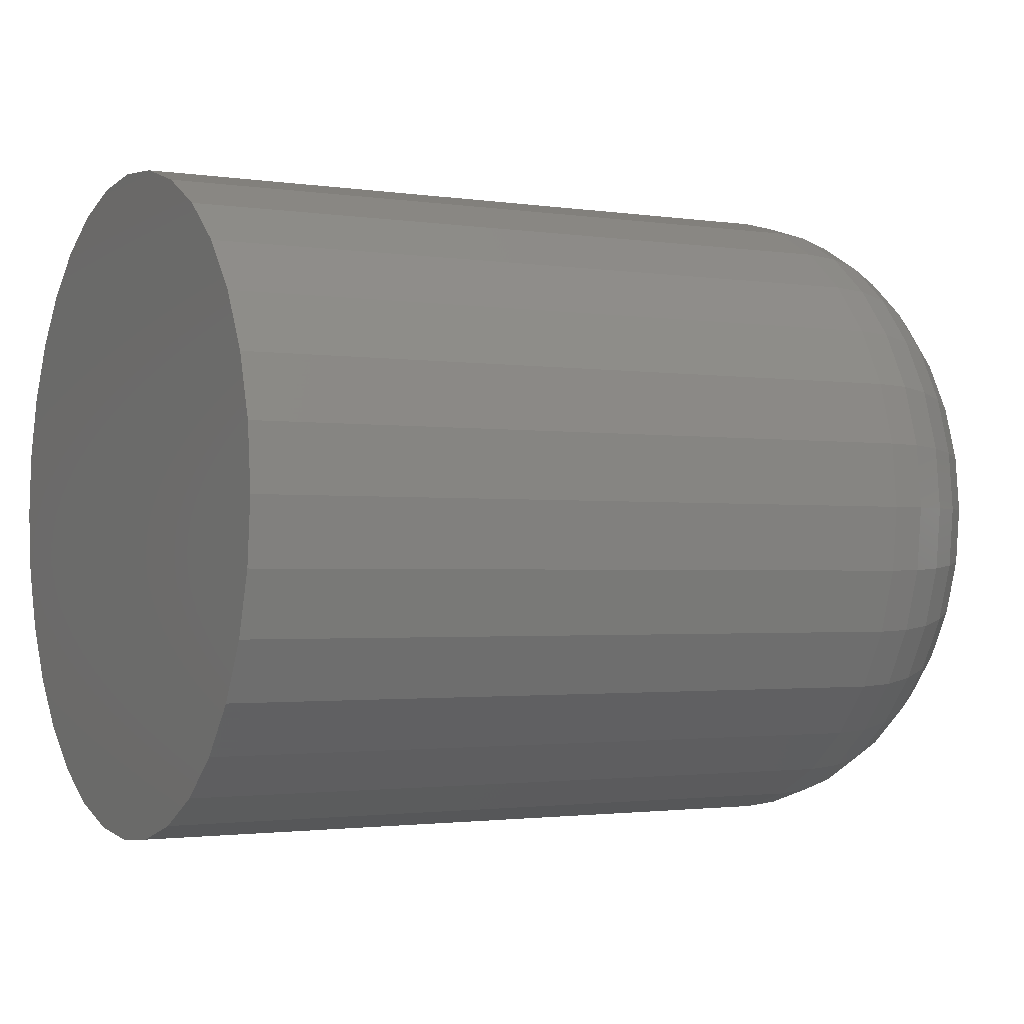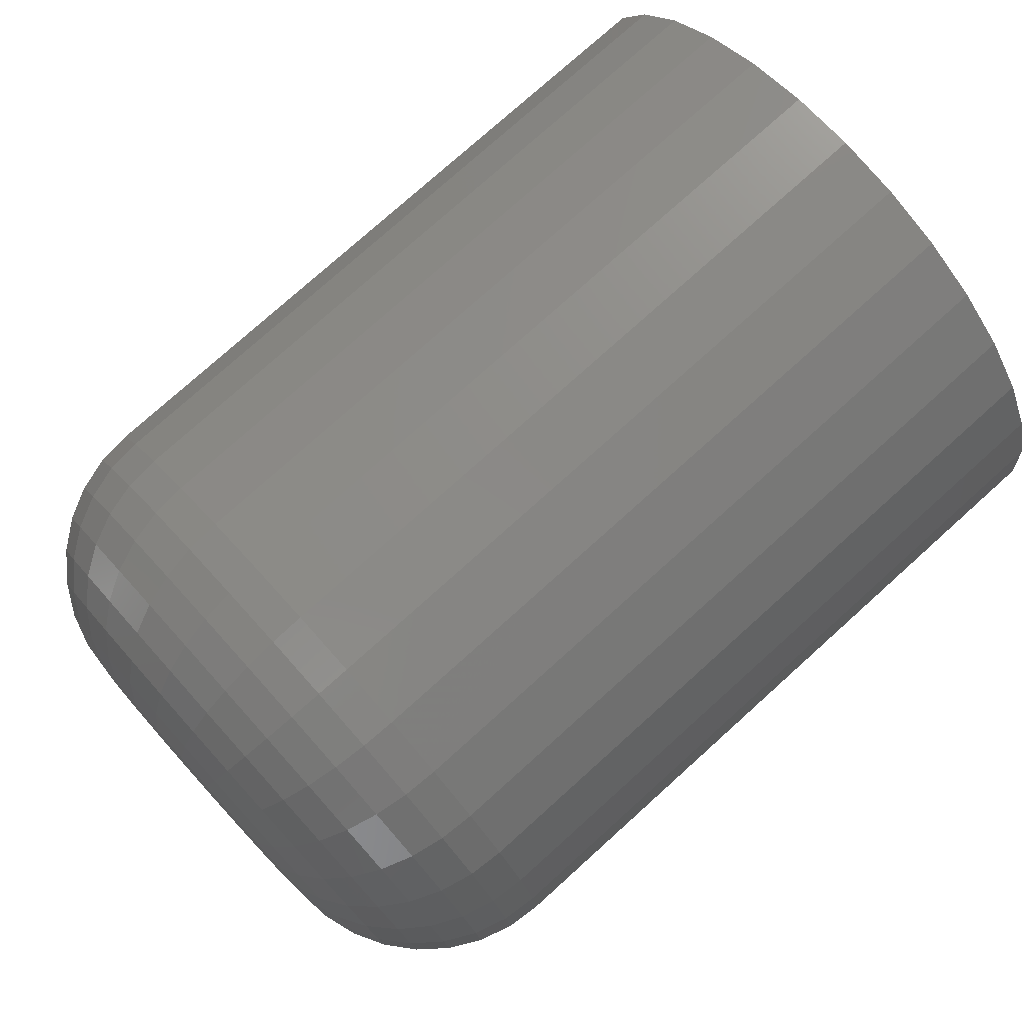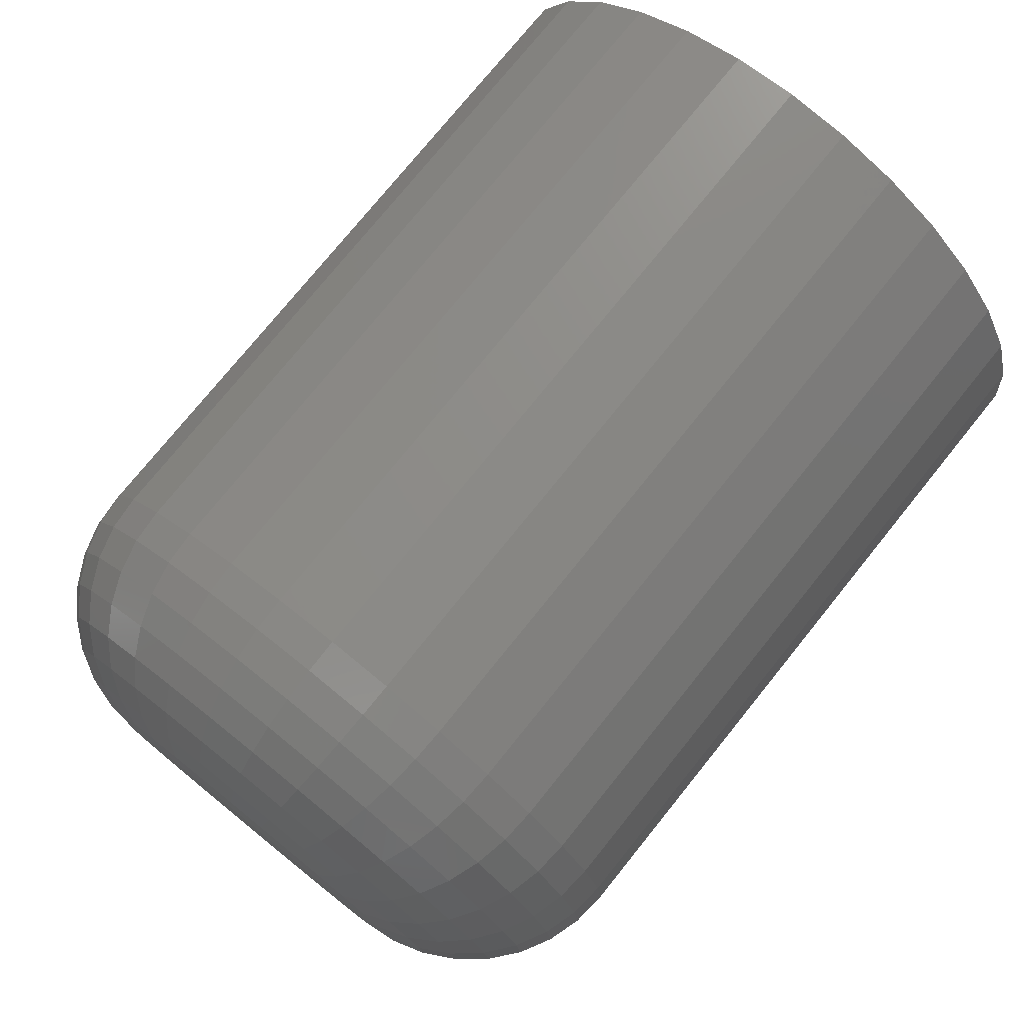
<metadata>
{"format":"stl","ext":"stl","renderer":"f3d","projection":"perspective","resolution":1024,"background":"white","views":[{"elev":-1.8,"azim":-28.4,"up":"+Y"},{"elev":77.0,"azim":138.0,"up":"+Y"},{"elev":76.1,"azim":128.9,"up":"+Z"}]}
</metadata>
<code>
# stl→obj: 320 verts, 636 faces
v 0 -0.02057 0.1332
v 0 0.03241 0.1332
v 0 0.005921 0.1358
v 0 -0.04604 0.1254
v 0 0.05788 0.1254
v 0 0.05788 -0.1254
v 0 -0.02057 -0.1332
v 0 0.03241 -0.1332
v 0 0.005921 -0.1358
v 0 0.08135 0.1129
v 0 -0.06951 0.1129
v 0 0.1019 0.09601
v 0 -0.09008 0.09601
v 0 0.1188 0.07543
v 0 -0.107 0.07543
v 0 0.1314 0.05196
v 0 -0.1195 0.05196
v 0 0.1391 0.02649
v 0 -0.1272 0.02649
v 0 0.1417 -9.835e-17
v 0 -0.1299 -1.524e-16
v 0 0.1391 -0.02649
v 0 -0.1272 -0.02649
v 0 0.1314 -0.05196
v 0 -0.1195 -0.05196
v 0 0.1188 -0.07543
v 0 -0.107 -0.07543
v 0 0.1019 -0.09601
v 0 -0.09008 -0.09601
v 0 0.08135 -0.1129
v 0 -0.06951 -0.1129
v 0 -0.04604 -0.1254
v -0.75 0.2901 -1.218e-16
v -0.1484 0.2901 -6.963e-16
v -0.75 0.2847 -0.05545
v -0.1484 0.2847 -0.05545
v -0.75 0.2685 -0.1088
v -0.1484 0.2685 -0.1088
v -0.75 0.2422 -0.1579
v -0.1484 0.2422 -0.1579
v -0.75 0.2069 -0.201
v -0.1484 0.2069 -0.201
v -0.75 0.1638 -0.2363
v -0.1484 0.1638 -0.2363
v -0.75 0.1147 -0.2626
v -0.1484 0.1147 -0.2626
v -0.75 0.06137 -0.2787
v -0.1484 0.06137 -0.2787
v -0.75 0.005921 -0.2842
v -0.1484 0.005921 -0.2842
v -0.75 -0.04953 -0.2787
v -0.1484 -0.04953 -0.2787
v -0.75 -0.1028 -0.2626
v -0.1484 -0.1028 -0.2626
v -0.75 -0.152 -0.2363
v -0.1484 -0.152 -0.2363
v -0.75 -0.195 -0.201
v -0.1484 -0.195 -0.201
v -0.75 -0.2304 -0.1579
v -0.1484 -0.2304 -0.1579
v -0.75 -0.2567 -0.1088
v -0.1484 -0.2567 -0.1088
v -0.75 -0.2728 -0.05545
v -0.1484 -0.2728 -0.05545
v -0.75 -0.2783 8.701e-17
v -0.1484 -0.2783 8.701e-17
v -0.75 -0.2728 0.05545
v -0.1484 -0.2728 0.05545
v -0.75 -0.2567 0.1088
v -0.1484 -0.2567 0.1088
v -0.75 -0.2304 0.1579
v -0.1484 -0.2304 0.1579
v -0.75 -0.195 0.201
v -0.1484 -0.195 0.201
v -0.75 -0.152 0.2363
v -0.1484 -0.152 0.2363
v -0.75 -0.1028 0.2626
v -0.1484 -0.1028 0.2626
v -0.75 -0.04953 0.2787
v -0.1484 -0.04953 0.2787
v -0.75 0.005921 0.2842
v -0.1484 0.005921 0.2842
v -0.75 0.06137 0.2787
v -0.1484 0.06137 0.2787
v -0.75 0.1147 0.2626
v -0.1484 0.1147 0.2626
v -0.75 0.1638 0.2363
v -0.1484 0.1638 0.2363
v -0.75 0.2069 0.201
v -0.1484 0.2069 0.201
v -0.75 0.2422 0.1579
v -0.1484 0.2422 0.1579
v -0.75 0.2685 0.1088
v -0.1484 0.2685 0.1088
v -0.75 0.2847 0.05545
v -0.1484 0.2847 0.05545
v -0.002852 -0.1588 5.551e-17
v -0.002852 -0.1556 0.03214
v -0.0113 -0.1867 8.327e-17
v -0.0113 -0.183 0.03757
v -0.02502 -0.2123 8.327e-17
v -0.02502 -0.2081 0.04258
v -0.04348 -0.2348 9.714e-17
v -0.04348 -0.2302 0.04696
v -0.06597 -0.2533 1.11e-16
v -0.06597 -0.2483 0.05057
v -0.09163 -0.267 1.11e-16
v -0.09163 -0.2617 0.05324
v -0.1195 -0.2754 1.11e-16
v -0.1195 -0.27 0.05489
v -0.002852 0.1675 0.03214
v -0.002852 0.1707 -4.163e-16
v -0.0113 0.1948 0.03757
v -0.0113 0.1985 -4.857e-16
v -0.02502 0.22 0.04258
v -0.02502 0.2242 -5.829e-16
v -0.04348 0.242 0.04696
v -0.04348 0.2467 -6.106e-16
v -0.06597 0.2601 0.05057
v -0.06597 0.2651 -6.661e-16
v -0.09163 0.2736 0.05324
v -0.09163 0.2788 -6.939e-16
v -0.1195 0.2819 0.05489
v -0.1195 0.2873 -7.216e-16
v -0.002852 0.1581 0.06304
v -0.0113 0.1838 0.0737
v -0.02502 0.2075 0.08352
v -0.04348 0.2283 0.09212
v -0.06597 0.2454 0.09919
v -0.09163 0.2581 0.1044
v -0.1195 0.2659 0.1077
v -0.002852 0.1429 0.09152
v -0.0113 0.166 0.107
v -0.02502 0.1874 0.1212
v -0.04348 0.2061 0.1337
v -0.06597 0.2214 0.144
v -0.09163 0.2328 0.1516
v -0.1195 0.2399 0.1563
v -0.002852 0.1224 0.1165
v -0.0113 0.1421 0.1362
v -0.02502 0.1602 0.1543
v -0.04348 0.1761 0.1702
v -0.06597 0.1892 0.1833
v -0.09163 0.1989 0.193
v -0.1195 0.2049 0.199
v -0.002852 0.09744 0.137
v -0.0113 0.1129 0.1601
v -0.02502 0.1272 0.1815
v -0.04348 0.1397 0.2002
v -0.06597 0.1499 0.2155
v -0.09163 0.1575 0.2269
v -0.1195 0.1622 0.2339
v -0.002852 0.06896 0.1522
v -0.0113 0.07962 0.1779
v -0.02502 0.08944 0.2016
v -0.04348 0.09805 0.2224
v -0.06597 0.1051 0.2395
v -0.09163 0.1104 0.2521
v -0.1195 0.1136 0.2599
v -0.002852 0.03806 0.1616
v -0.0113 0.04349 0.1889
v -0.02502 0.0485 0.214
v -0.04348 0.05289 0.2361
v -0.06597 0.05649 0.2542
v -0.09163 0.05916 0.2677
v -0.1195 0.06081 0.276
v -0.002852 0.005921 0.1647
v -0.0113 0.005921 0.1926
v -0.02502 0.005921 0.2182
v -0.04348 0.005921 0.2407
v -0.06597 0.005921 0.2592
v -0.09163 0.005921 0.2729
v -0.1195 0.005921 0.2814
v -0.002852 -0.02622 0.1616
v -0.0113 -0.03165 0.1889
v -0.02502 -0.03666 0.214
v -0.04348 -0.04104 0.2361
v -0.06597 -0.04465 0.2542
v -0.09163 -0.04732 0.2677
v -0.1195 -0.04897 0.276
v -0.002852 -0.05712 0.1522
v -0.0113 -0.06778 0.1779
v -0.02502 -0.0776 0.2016
v -0.04348 -0.0862 0.2224
v -0.06597 -0.09327 0.2395
v -0.09163 -0.09852 0.2521
v -0.1195 -0.1018 0.2599
v -0.002852 -0.0856 0.137
v -0.0113 -0.1011 0.1601
v -0.02502 -0.1153 0.1815
v -0.04348 -0.1278 0.2002
v -0.06597 -0.1381 0.2155
v -0.09163 -0.1457 0.2269
v -0.1195 -0.1504 0.2339
v -0.002852 -0.1106 0.1165
v -0.0113 -0.1303 0.1362
v -0.02502 -0.1484 0.1543
v -0.04348 -0.1643 0.1702
v -0.06597 -0.1774 0.1833
v -0.09163 -0.1871 0.193
v -0.1195 -0.193 0.199
v -0.002852 -0.131 0.09152
v -0.0113 -0.1542 0.107
v -0.02502 -0.1755 0.1212
v -0.04348 -0.1942 0.1337
v -0.06597 -0.2096 0.144
v -0.09163 -0.221 0.1516
v -0.1195 -0.228 0.1563
v -0.002852 -0.1463 0.06304
v -0.0113 -0.172 0.0737
v -0.02502 -0.1957 0.08352
v -0.04348 -0.2165 0.09212
v -0.06597 -0.2335 0.09919
v -0.09163 -0.2462 0.1044
v -0.1195 -0.254 0.1077
v -0.002852 0.1675 -0.03214
v -0.0113 0.1948 -0.03757
v -0.02502 0.22 -0.04258
v -0.04348 0.242 -0.04696
v -0.06597 0.2601 -0.05057
v -0.09163 0.2736 -0.05324
v -0.1195 0.2819 -0.05489
v -0.002852 -0.1556 -0.03214
v -0.0113 -0.183 -0.03757
v -0.02502 -0.2081 -0.04258
v -0.04348 -0.2302 -0.04696
v -0.06597 -0.2483 -0.05057
v -0.09163 -0.2617 -0.05324
v -0.1195 -0.27 -0.05489
v -0.002852 -0.1463 -0.06304
v -0.0113 -0.172 -0.0737
v -0.02502 -0.1957 -0.08352
v -0.04348 -0.2165 -0.09212
v -0.06597 -0.2335 -0.09919
v -0.09163 -0.2462 -0.1044
v -0.1195 -0.254 -0.1077
v -0.002852 -0.131 -0.09152
v -0.0113 -0.1542 -0.107
v -0.02502 -0.1755 -0.1212
v -0.04348 -0.1942 -0.1337
v -0.06597 -0.2096 -0.144
v -0.09163 -0.221 -0.1516
v -0.1195 -0.228 -0.1563
v -0.002852 -0.1106 -0.1165
v -0.0113 -0.1303 -0.1362
v -0.02502 -0.1484 -0.1543
v -0.04348 -0.1643 -0.1702
v -0.06597 -0.1774 -0.1833
v -0.09163 -0.1871 -0.193
v -0.1195 -0.193 -0.199
v -0.002852 -0.0856 -0.137
v -0.0113 -0.1011 -0.1601
v -0.02502 -0.1153 -0.1815
v -0.04348 -0.1278 -0.2002
v -0.06597 -0.1381 -0.2155
v -0.09163 -0.1457 -0.2269
v -0.1195 -0.1504 -0.2339
v -0.002852 -0.05712 -0.1522
v -0.0113 -0.06778 -0.1779
v -0.02502 -0.0776 -0.2016
v -0.04348 -0.0862 -0.2224
v -0.06597 -0.09327 -0.2395
v -0.09163 -0.09852 -0.2521
v -0.1195 -0.1018 -0.2599
v -0.002852 -0.02622 -0.1616
v -0.0113 -0.03165 -0.1889
v -0.02502 -0.03666 -0.214
v -0.04348 -0.04104 -0.2361
v -0.06597 -0.04465 -0.2542
v -0.09163 -0.04732 -0.2677
v -0.1195 -0.04897 -0.276
v -0.002852 0.005921 -0.1647
v -0.0113 0.005921 -0.1926
v -0.02502 0.005921 -0.2182
v -0.04348 0.005921 -0.2407
v -0.06597 0.005921 -0.2592
v -0.09163 0.005921 -0.2729
v -0.1195 0.005921 -0.2814
v -0.002852 0.03806 -0.1616
v -0.0113 0.04349 -0.1889
v -0.02502 0.0485 -0.214
v -0.04348 0.05289 -0.2361
v -0.06597 0.05649 -0.2542
v -0.09163 0.05916 -0.2677
v -0.1195 0.06081 -0.276
v -0.002852 0.06896 -0.1522
v -0.0113 0.07962 -0.1779
v -0.02502 0.08944 -0.2016
v -0.04348 0.09805 -0.2224
v -0.06597 0.1051 -0.2395
v -0.09163 0.1104 -0.2521
v -0.1195 0.1136 -0.2599
v -0.002852 0.09744 -0.137
v -0.0113 0.1129 -0.1601
v -0.02502 0.1272 -0.1815
v -0.04348 0.1397 -0.2002
v -0.06597 0.1499 -0.2155
v -0.09163 0.1575 -0.2269
v -0.1195 0.1622 -0.2339
v -0.002852 0.1224 -0.1165
v -0.0113 0.1421 -0.1362
v -0.02502 0.1602 -0.1543
v -0.04348 0.1761 -0.1702
v -0.06597 0.1892 -0.1833
v -0.09163 0.1989 -0.193
v -0.1195 0.2049 -0.199
v -0.002852 0.1429 -0.09152
v -0.0113 0.166 -0.107
v -0.02502 0.1874 -0.1212
v -0.04348 0.2061 -0.1337
v -0.06597 0.2214 -0.144
v -0.09163 0.2328 -0.1516
v -0.1195 0.2399 -0.1563
v -0.002852 0.1581 -0.06304
v -0.0113 0.1838 -0.0737
v -0.02502 0.2075 -0.08352
v -0.04348 0.2283 -0.09212
v -0.06597 0.2454 -0.09919
v -0.09163 0.2581 -0.1044
v -0.1195 0.2659 -0.1077
f 1 2 3
f 2 1 4
f 2 4 5
f 6 7 8
f 8 7 9
f 5 4 10
f 10 4 11
f 10 11 12
f 12 11 13
f 12 13 14
f 14 13 15
f 14 15 16
f 16 15 17
f 16 17 18
f 18 17 19
f 18 19 20
f 20 19 21
f 20 21 22
f 22 21 23
f 22 23 24
f 24 23 25
f 24 25 26
f 26 25 27
f 26 27 28
f 28 27 29
f 28 29 30
f 30 29 31
f 30 31 6
f 6 31 32
f 6 32 7
f 33 34 35
f 35 34 36
f 35 36 37
f 37 36 38
f 37 38 39
f 39 38 40
f 39 40 41
f 41 40 42
f 41 42 43
f 43 42 44
f 43 44 45
f 45 44 46
f 45 46 47
f 47 46 48
f 47 48 49
f 49 48 50
f 49 50 51
f 51 50 52
f 51 52 53
f 53 52 54
f 53 54 55
f 55 54 56
f 55 56 57
f 57 56 58
f 57 58 59
f 59 58 60
f 59 60 61
f 61 60 62
f 61 62 63
f 63 62 64
f 63 64 65
f 65 64 66
f 65 66 67
f 67 66 68
f 67 68 69
f 69 68 70
f 69 70 71
f 71 70 72
f 71 72 73
f 73 72 74
f 73 74 75
f 75 74 76
f 75 76 77
f 77 76 78
f 77 78 79
f 79 78 80
f 79 80 81
f 81 80 82
f 81 82 83
f 83 82 84
f 83 84 85
f 85 84 86
f 85 86 87
f 87 86 88
f 87 88 89
f 89 88 90
f 89 90 91
f 91 90 92
f 91 92 93
f 93 92 94
f 93 94 95
f 95 94 96
f 95 96 33
f 33 96 34
f 21 19 97
f 97 19 98
f 97 98 99
f 99 98 100
f 99 100 101
f 101 100 102
f 101 102 103
f 103 102 104
f 103 104 105
f 105 104 106
f 105 106 107
f 107 106 108
f 107 108 109
f 109 108 110
f 109 110 66
f 66 110 68
f 18 20 111
f 111 20 112
f 111 112 113
f 113 112 114
f 113 114 115
f 115 114 116
f 115 116 117
f 117 116 118
f 117 118 119
f 119 118 120
f 119 120 121
f 121 120 122
f 121 122 123
f 123 122 124
f 123 124 96
f 96 124 34
f 16 18 125
f 125 18 111
f 125 111 126
f 126 111 113
f 126 113 127
f 127 113 115
f 127 115 128
f 128 115 117
f 128 117 129
f 129 117 119
f 129 119 130
f 130 119 121
f 130 121 131
f 131 121 123
f 131 123 94
f 94 123 96
f 14 16 132
f 132 16 125
f 132 125 133
f 133 125 126
f 133 126 134
f 134 126 127
f 134 127 135
f 135 127 128
f 135 128 136
f 136 128 129
f 136 129 137
f 137 129 130
f 137 130 138
f 138 130 131
f 138 131 92
f 92 131 94
f 12 14 139
f 139 14 132
f 139 132 140
f 140 132 133
f 140 133 141
f 141 133 134
f 141 134 142
f 142 134 135
f 142 135 143
f 143 135 136
f 143 136 144
f 144 136 137
f 144 137 145
f 145 137 138
f 145 138 90
f 90 138 92
f 10 12 146
f 146 12 139
f 146 139 147
f 147 139 140
f 147 140 148
f 148 140 141
f 148 141 149
f 149 141 142
f 149 142 150
f 150 142 143
f 150 143 151
f 151 143 144
f 151 144 152
f 152 144 145
f 152 145 88
f 88 145 90
f 5 10 153
f 153 10 146
f 153 146 154
f 154 146 147
f 154 147 155
f 155 147 148
f 155 148 156
f 156 148 149
f 156 149 157
f 157 149 150
f 157 150 158
f 158 150 151
f 158 151 159
f 159 151 152
f 159 152 86
f 86 152 88
f 2 5 160
f 160 5 153
f 160 153 161
f 161 153 154
f 161 154 162
f 162 154 155
f 162 155 163
f 163 155 156
f 163 156 164
f 164 156 157
f 164 157 165
f 165 157 158
f 165 158 166
f 166 158 159
f 166 159 84
f 84 159 86
f 3 2 167
f 167 2 160
f 167 160 168
f 168 160 161
f 168 161 169
f 169 161 162
f 169 162 170
f 170 162 163
f 170 163 171
f 171 163 164
f 171 164 172
f 172 164 165
f 172 165 173
f 173 165 166
f 173 166 82
f 82 166 84
f 1 3 174
f 174 3 167
f 174 167 175
f 175 167 168
f 175 168 176
f 176 168 169
f 176 169 177
f 177 169 170
f 177 170 178
f 178 170 171
f 178 171 179
f 179 171 172
f 179 172 180
f 180 172 173
f 180 173 80
f 80 173 82
f 4 1 181
f 181 1 174
f 181 174 182
f 182 174 175
f 182 175 183
f 183 175 176
f 183 176 184
f 184 176 177
f 184 177 185
f 185 177 178
f 185 178 186
f 186 178 179
f 186 179 187
f 187 179 180
f 187 180 78
f 78 180 80
f 11 4 188
f 188 4 181
f 188 181 189
f 189 181 182
f 189 182 190
f 190 182 183
f 190 183 191
f 191 183 184
f 191 184 192
f 192 184 185
f 192 185 193
f 193 185 186
f 193 186 194
f 194 186 187
f 194 187 76
f 76 187 78
f 13 11 195
f 195 11 188
f 195 188 196
f 196 188 189
f 196 189 197
f 197 189 190
f 197 190 198
f 198 190 191
f 198 191 199
f 199 191 192
f 199 192 200
f 200 192 193
f 200 193 201
f 201 193 194
f 201 194 74
f 74 194 76
f 15 13 202
f 202 13 195
f 202 195 203
f 203 195 196
f 203 196 204
f 204 196 197
f 204 197 205
f 205 197 198
f 205 198 206
f 206 198 199
f 206 199 207
f 207 199 200
f 207 200 208
f 208 200 201
f 208 201 72
f 72 201 74
f 17 15 209
f 209 15 202
f 209 202 210
f 210 202 203
f 210 203 211
f 211 203 204
f 211 204 212
f 212 204 205
f 212 205 213
f 213 205 206
f 213 206 214
f 214 206 207
f 214 207 215
f 215 207 208
f 215 208 70
f 70 208 72
f 19 17 98
f 98 17 209
f 98 209 100
f 100 209 210
f 100 210 102
f 102 210 211
f 102 211 104
f 104 211 212
f 104 212 106
f 106 212 213
f 106 213 108
f 108 213 214
f 108 214 110
f 110 214 215
f 110 215 68
f 68 215 70
f 20 22 112
f 112 22 216
f 112 216 114
f 114 216 217
f 114 217 116
f 116 217 218
f 116 218 118
f 118 218 219
f 118 219 120
f 120 219 220
f 120 220 122
f 122 220 221
f 122 221 124
f 124 221 222
f 124 222 34
f 34 222 36
f 23 21 223
f 223 21 97
f 223 97 224
f 224 97 99
f 224 99 225
f 225 99 101
f 225 101 226
f 226 101 103
f 226 103 227
f 227 103 105
f 227 105 228
f 228 105 107
f 228 107 229
f 229 107 109
f 229 109 64
f 64 109 66
f 25 23 230
f 230 23 223
f 230 223 231
f 231 223 224
f 231 224 232
f 232 224 225
f 232 225 233
f 233 225 226
f 233 226 234
f 234 226 227
f 234 227 235
f 235 227 228
f 235 228 236
f 236 228 229
f 236 229 62
f 62 229 64
f 27 25 237
f 237 25 230
f 237 230 238
f 238 230 231
f 238 231 239
f 239 231 232
f 239 232 240
f 240 232 233
f 240 233 241
f 241 233 234
f 241 234 242
f 242 234 235
f 242 235 243
f 243 235 236
f 243 236 60
f 60 236 62
f 29 27 244
f 244 27 237
f 244 237 245
f 245 237 238
f 245 238 246
f 246 238 239
f 246 239 247
f 247 239 240
f 247 240 248
f 248 240 241
f 248 241 249
f 249 241 242
f 249 242 250
f 250 242 243
f 250 243 58
f 58 243 60
f 31 29 251
f 251 29 244
f 251 244 252
f 252 244 245
f 252 245 253
f 253 245 246
f 253 246 254
f 254 246 247
f 254 247 255
f 255 247 248
f 255 248 256
f 256 248 249
f 256 249 257
f 257 249 250
f 257 250 56
f 56 250 58
f 32 31 258
f 258 31 251
f 258 251 259
f 259 251 252
f 259 252 260
f 260 252 253
f 260 253 261
f 261 253 254
f 261 254 262
f 262 254 255
f 262 255 263
f 263 255 256
f 263 256 264
f 264 256 257
f 264 257 54
f 54 257 56
f 7 32 265
f 265 32 258
f 265 258 266
f 266 258 259
f 266 259 267
f 267 259 260
f 267 260 268
f 268 260 261
f 268 261 269
f 269 261 262
f 269 262 270
f 270 262 263
f 270 263 271
f 271 263 264
f 271 264 52
f 52 264 54
f 9 7 272
f 272 7 265
f 272 265 273
f 273 265 266
f 273 266 274
f 274 266 267
f 274 267 275
f 275 267 268
f 275 268 276
f 276 268 269
f 276 269 277
f 277 269 270
f 277 270 278
f 278 270 271
f 278 271 50
f 50 271 52
f 8 9 279
f 279 9 272
f 279 272 280
f 280 272 273
f 280 273 281
f 281 273 274
f 281 274 282
f 282 274 275
f 282 275 283
f 283 275 276
f 283 276 284
f 284 276 277
f 284 277 285
f 285 277 278
f 285 278 48
f 48 278 50
f 6 8 286
f 286 8 279
f 286 279 287
f 287 279 280
f 287 280 288
f 288 280 281
f 288 281 289
f 289 281 282
f 289 282 290
f 290 282 283
f 290 283 291
f 291 283 284
f 291 284 292
f 292 284 285
f 292 285 46
f 46 285 48
f 30 6 293
f 293 6 286
f 293 286 294
f 294 286 287
f 294 287 295
f 295 287 288
f 295 288 296
f 296 288 289
f 296 289 297
f 297 289 290
f 297 290 298
f 298 290 291
f 298 291 299
f 299 291 292
f 299 292 44
f 44 292 46
f 28 30 300
f 300 30 293
f 300 293 301
f 301 293 294
f 301 294 302
f 302 294 295
f 302 295 303
f 303 295 296
f 303 296 304
f 304 296 297
f 304 297 305
f 305 297 298
f 305 298 306
f 306 298 299
f 306 299 42
f 42 299 44
f 26 28 307
f 307 28 300
f 307 300 308
f 308 300 301
f 308 301 309
f 309 301 302
f 309 302 310
f 310 302 303
f 310 303 311
f 311 303 304
f 311 304 312
f 312 304 305
f 312 305 313
f 313 305 306
f 313 306 40
f 40 306 42
f 24 26 314
f 314 26 307
f 314 307 315
f 315 307 308
f 315 308 316
f 316 308 309
f 316 309 317
f 317 309 310
f 317 310 318
f 318 310 311
f 318 311 319
f 319 311 312
f 319 312 320
f 320 312 313
f 320 313 38
f 38 313 40
f 22 24 216
f 216 24 314
f 216 314 217
f 217 314 315
f 217 315 218
f 218 315 316
f 218 316 219
f 219 316 317
f 219 317 220
f 220 317 318
f 220 318 221
f 221 318 319
f 221 319 222
f 222 319 320
f 222 320 36
f 36 320 38
f 81 83 79
f 49 51 47
f 47 51 53
f 47 53 45
f 45 53 55
f 45 55 43
f 43 55 57
f 43 57 41
f 41 57 59
f 41 59 39
f 39 59 61
f 39 61 37
f 37 61 63
f 37 63 35
f 35 63 65
f 35 65 33
f 33 65 67
f 33 67 95
f 95 67 69
f 95 69 93
f 93 69 71
f 93 71 91
f 91 71 73
f 91 73 89
f 89 73 75
f 89 75 87
f 87 75 77
f 87 77 85
f 85 77 79
f 85 79 83

</code>
